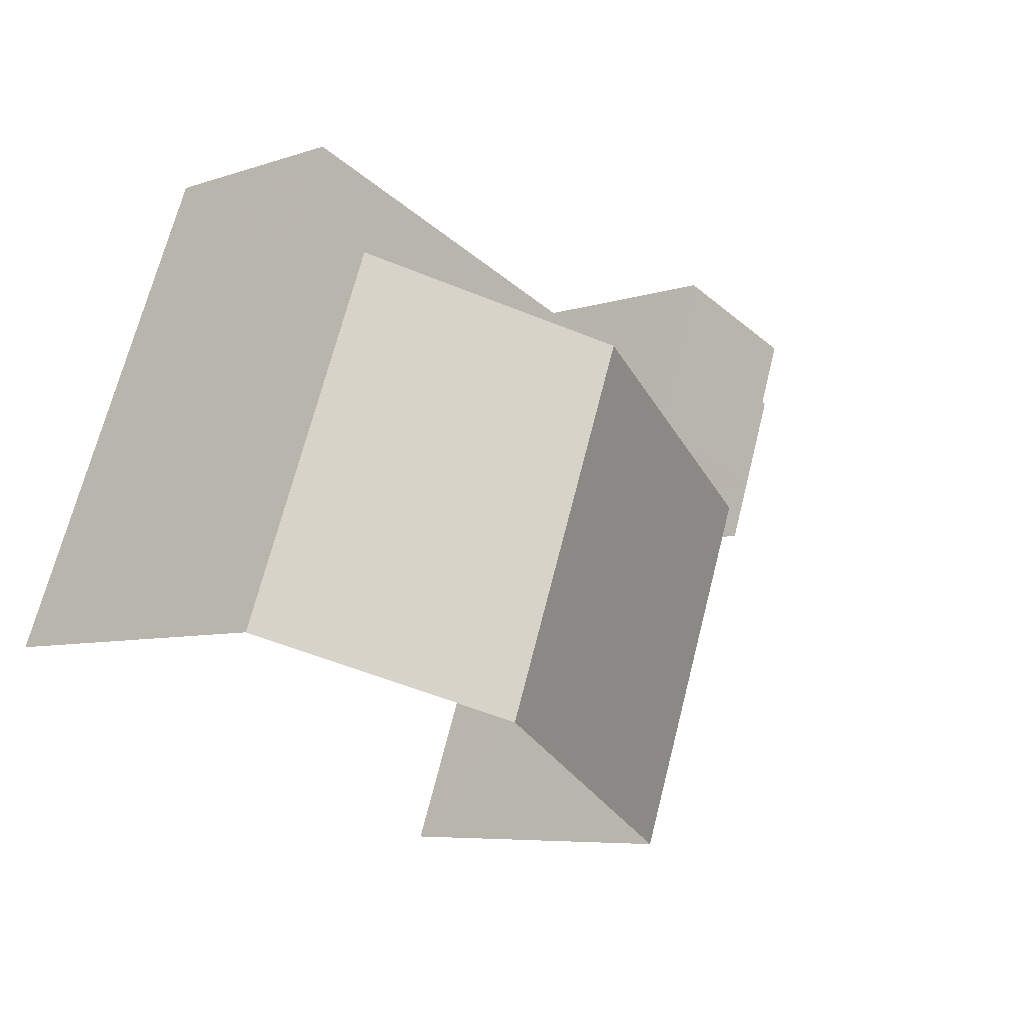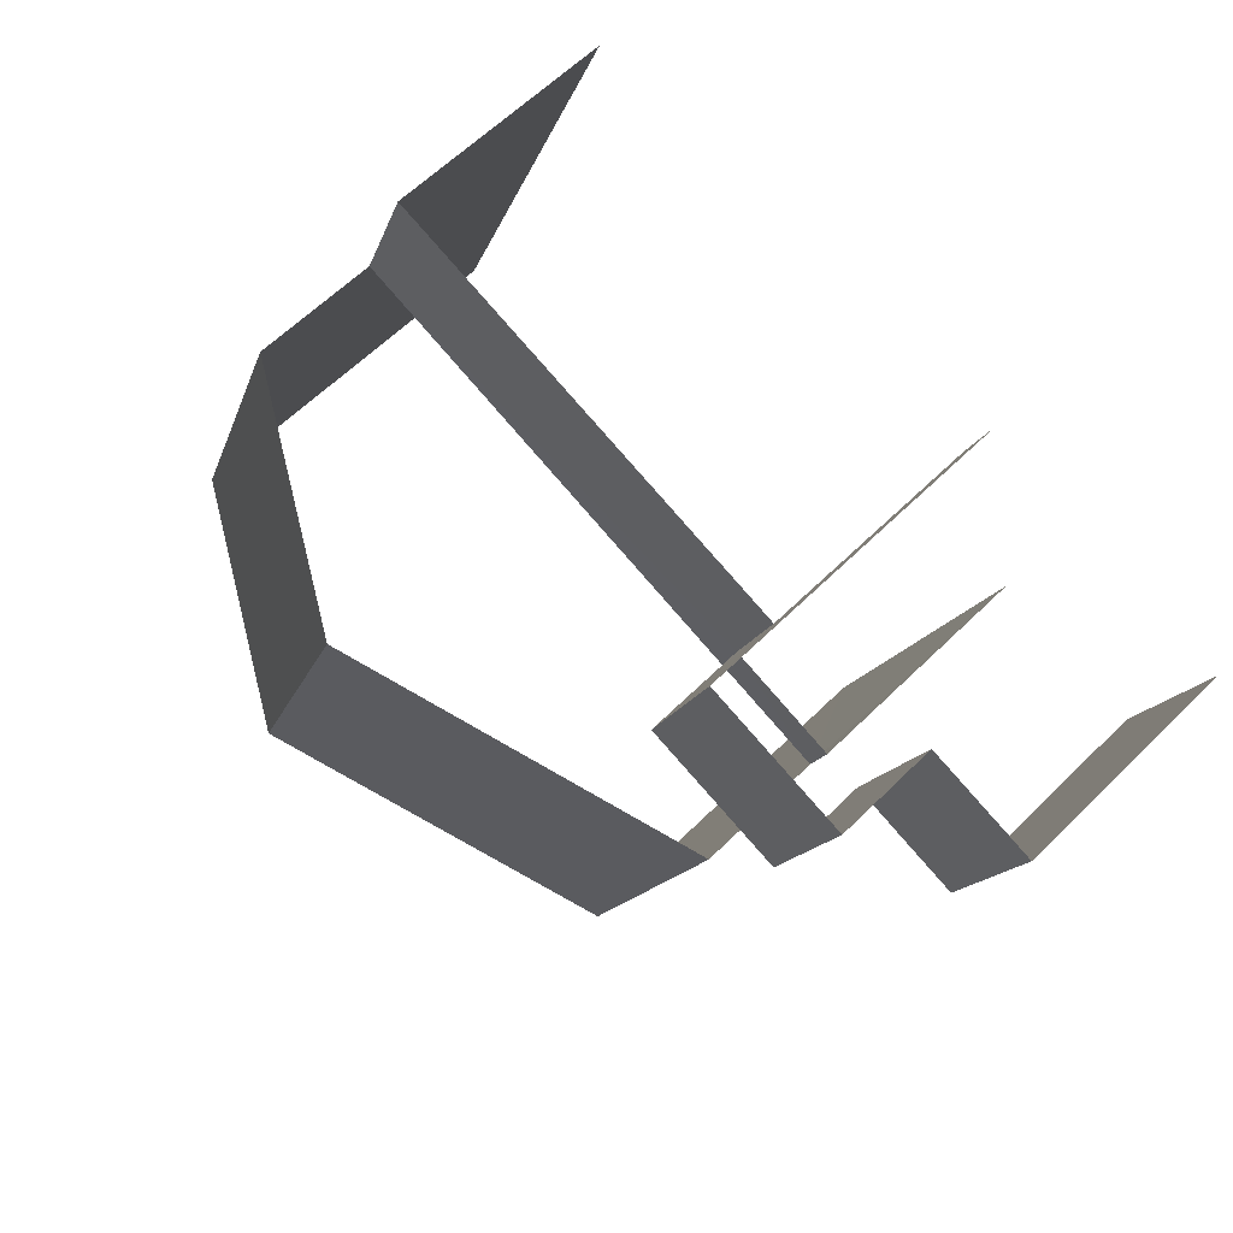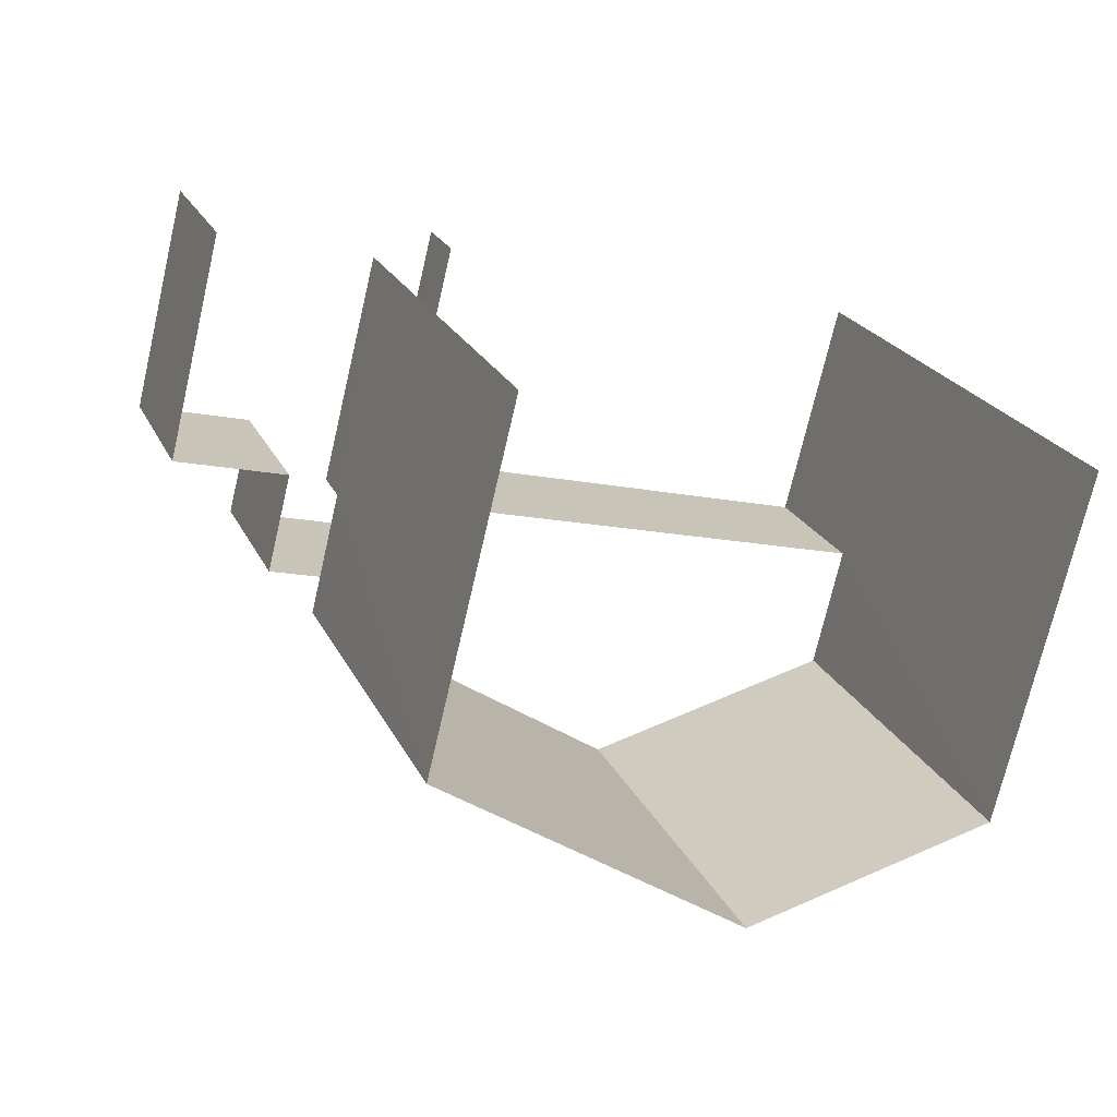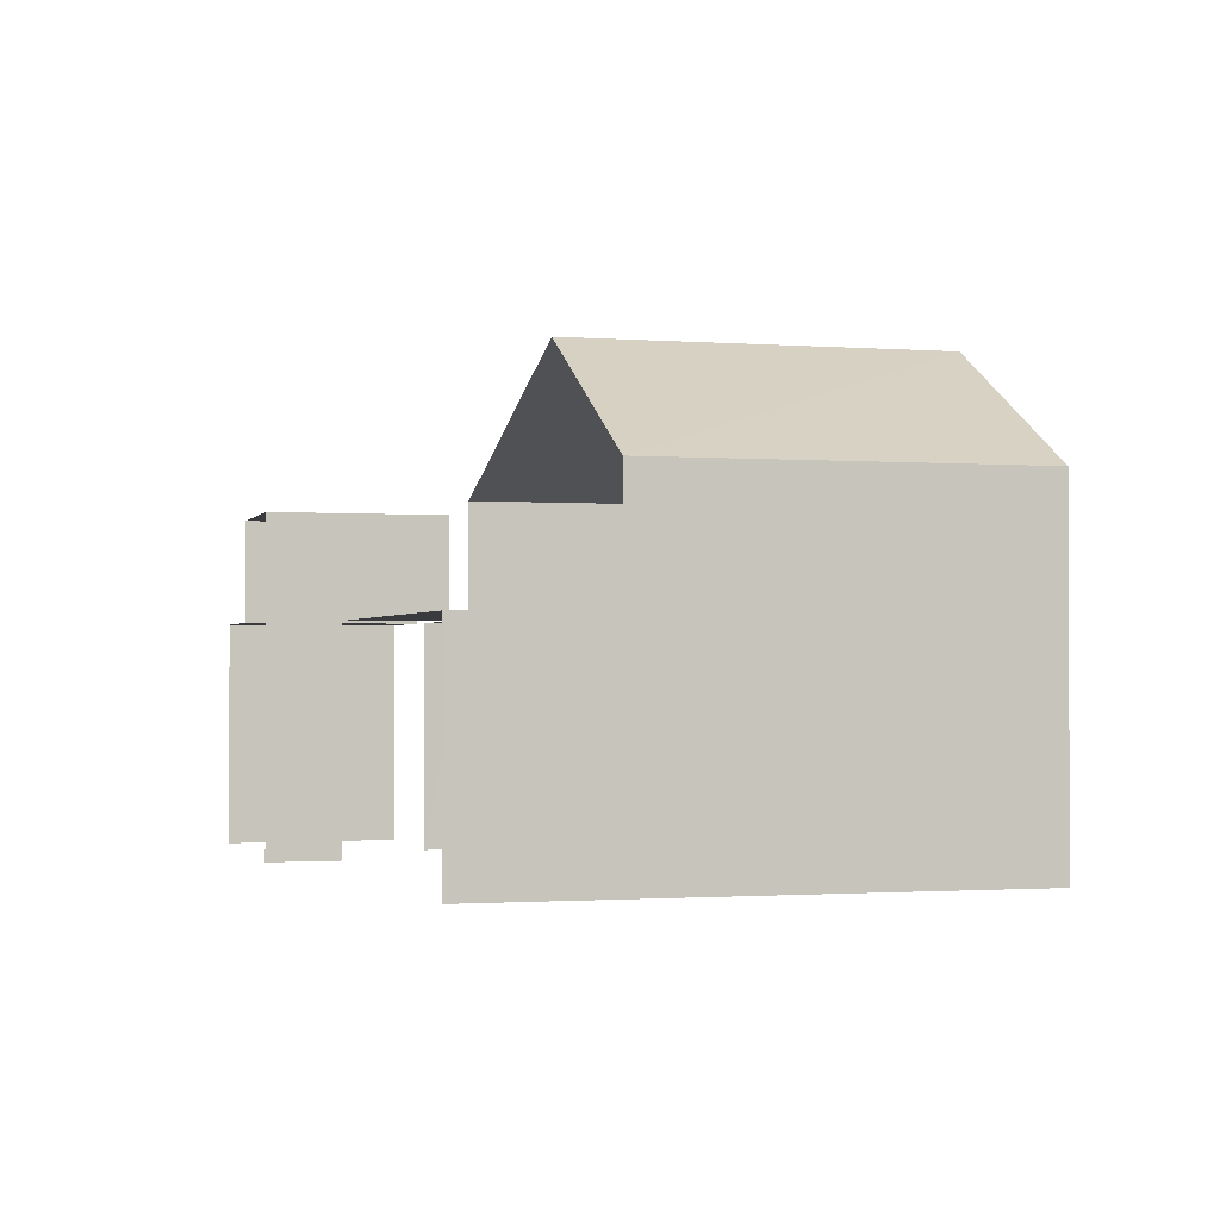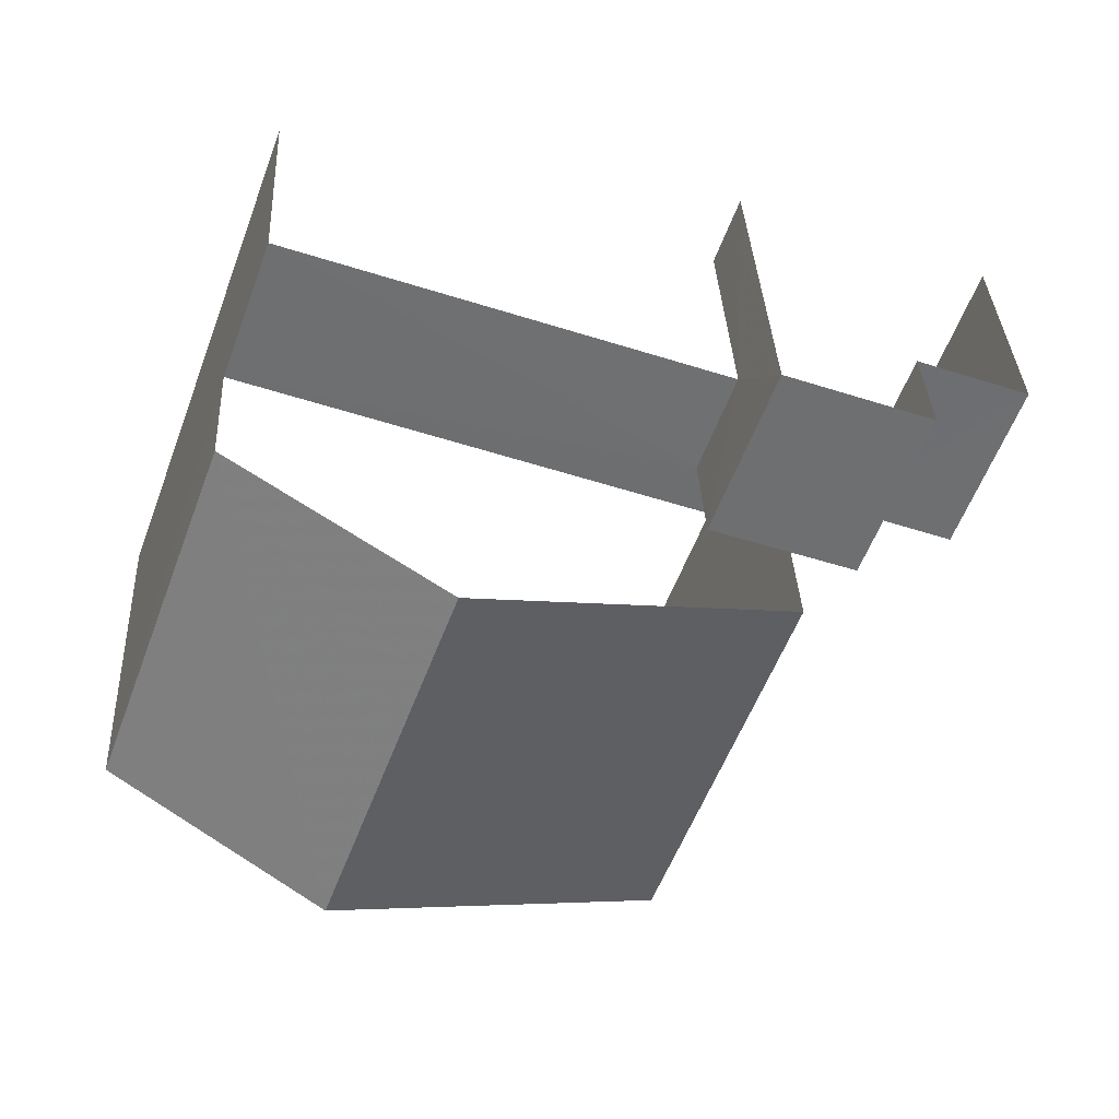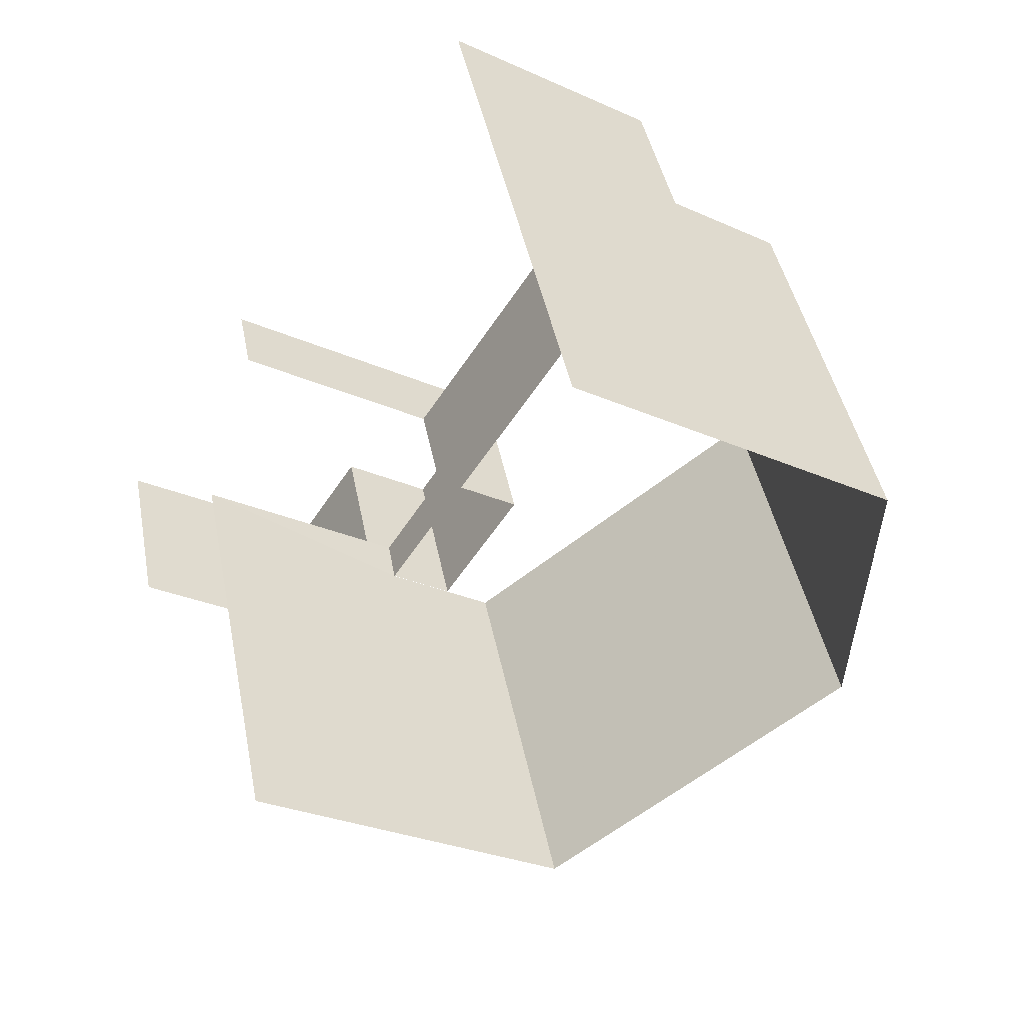
<metadata>
{"format":"obj","ext":"obj","renderer":"f3d","projection":"perspective","resolution":1024,"background":"white","views":[{"elev":-6.5,"azim":-44.9,"up":"+Y"},{"elev":61.6,"azim":45.0,"up":"+Y"},{"elev":-72.6,"azim":166.8,"up":"+Y"},{"elev":-1.3,"azim":-126.1,"up":"+Z"},{"elev":35.8,"azim":-2.9,"up":"+Y"},{"elev":-28.3,"azim":-124.0,"up":"+Y"}]}
</metadata>
<code>
v -2.235e+05 -1.281e+05 15.21
v -2.235e+05 -1.281e+05 15.21
v -2.235e+05 -1.281e+05 15.21
v -2.235e+05 -1.281e+05 15.21
v -2.235e+05 -1.281e+05 15.21
v -2.235e+05 -1.281e+05 15.21
v -2.235e+05 -1.281e+05 15.21
v -2.235e+05 -1.281e+05 15.21
v -2.235e+05 -1.281e+05 18.99
v -2.235e+05 -1.281e+05 18.99
v -2.235e+05 -1.281e+05 18.99
v -2.235e+05 -1.281e+05 18.99
v -2.235e+05 -1.281e+05 18.99
v -2.235e+05 -1.281e+05 18.99
v -2.235e+05 -1.281e+05 18.99
v -2.235e+05 -1.281e+05 18.99
v -2.235e+05 -1.281e+05 18.99
v -2.235e+05 -1.281e+05 18.99
v -2.235e+05 -1.281e+05 21.05
v -2.235e+05 -1.281e+05 21.05
v -2.235e+05 -1.281e+05 23.09
v -2.235e+05 -1.281e+05 23.09
v -2.235e+05 -1.281e+05 20.69
v -2.235e+05 -1.281e+05 20.69
v -2.235e+05 -1.281e+05 20.69
v -2.235e+05 -1.281e+05 20.69
v -2.235e+05 -1.281e+05 21.05
v -2.235e+05 -1.281e+05 21.05
f 1 2 3
f 3 4 5
f 6 1 7
f 7 5 8
f 1 3 5
f 1 5 7
f 17 7 18
f 24 18 25
f 25 18 8
f 18 7 8
f 20 13 21
f 13 14 21
f 14 27 21
f 5 4 10
f 9 5 10
f 6 15 1
f 6 16 15
f 26 11 12
f 1 15 12
f 26 12 23
f 12 15 23
f 28 3 22
f 3 2 22
f 2 19 22
f 9 10 11
f 12 11 13
f 13 11 14
f 11 10 14
f 15 16 17
f 18 15 17
f 19 20 21
f 22 19 21
f 23 24 25
f 26 23 25
f 27 28 22
f 21 27 22
f 18 24 23
f 15 18 23
f 28 14 3
f 3 14 4
f 28 27 14
f 4 14 10
f 16 6 7
f 17 16 7
f 20 19 13
f 19 2 13
f 13 1 12
f 13 2 1
f 8 9 25
f 25 9 26
f 8 5 9
f 26 9 11

</code>
